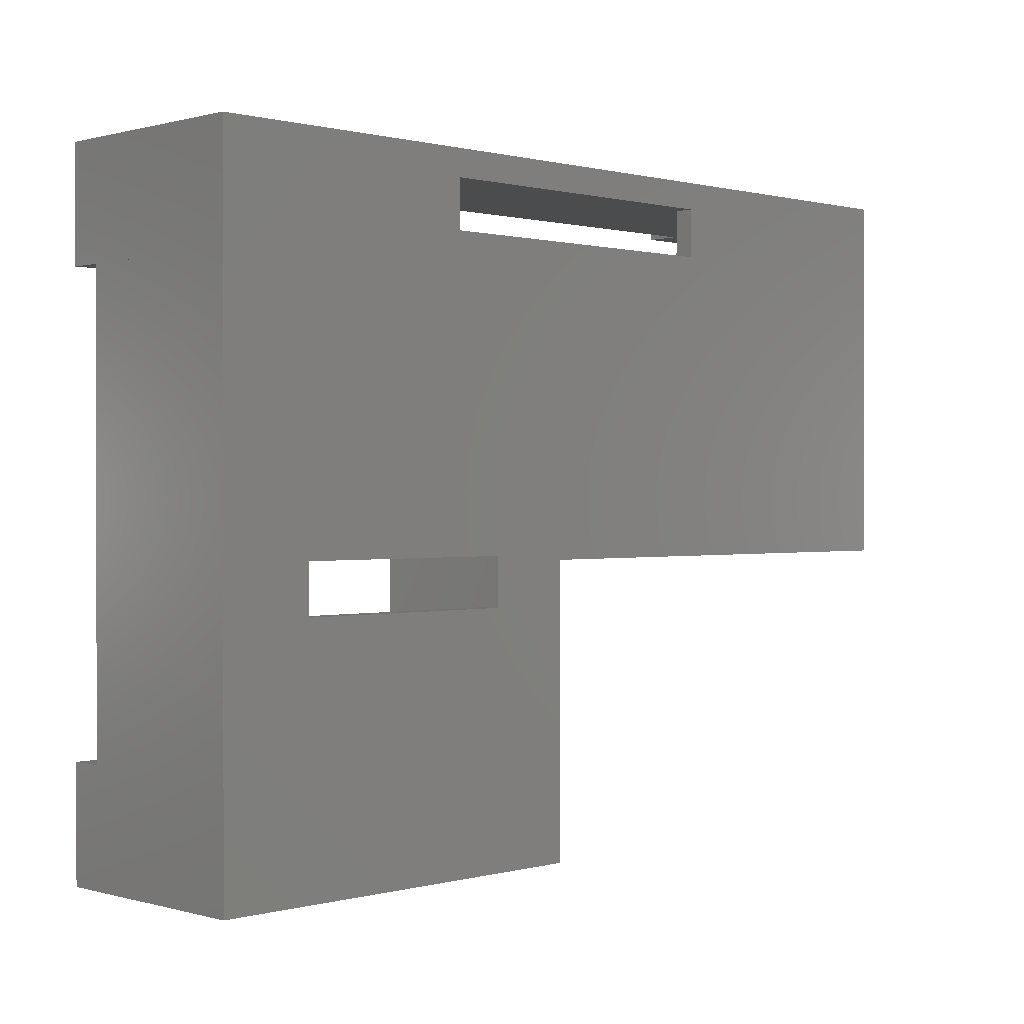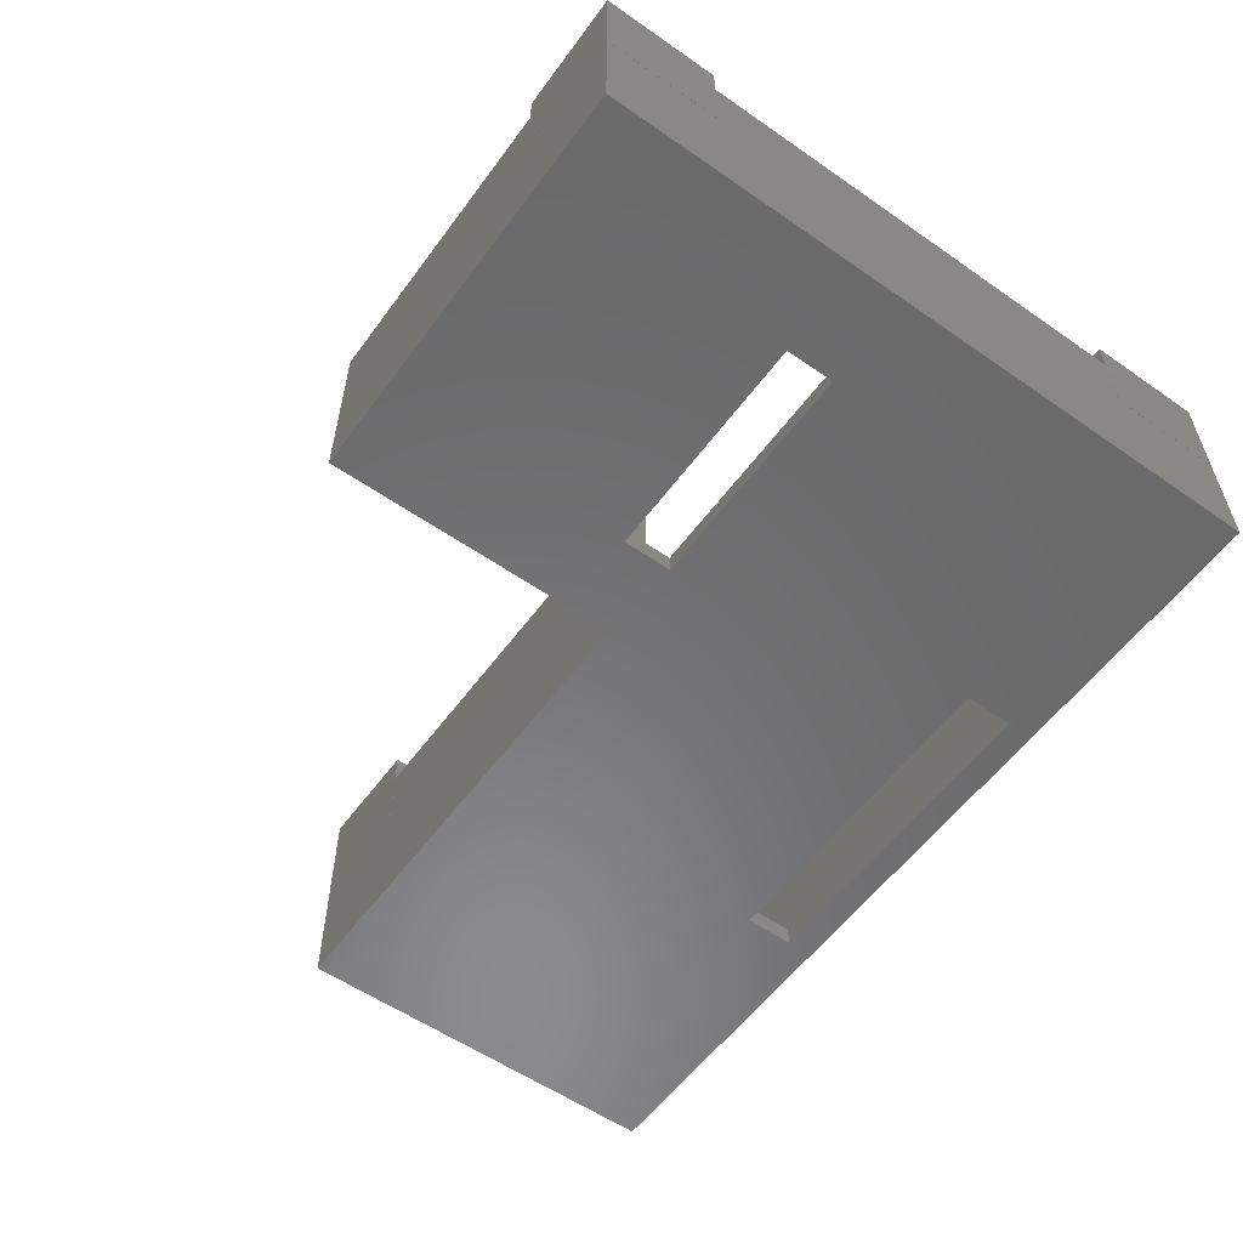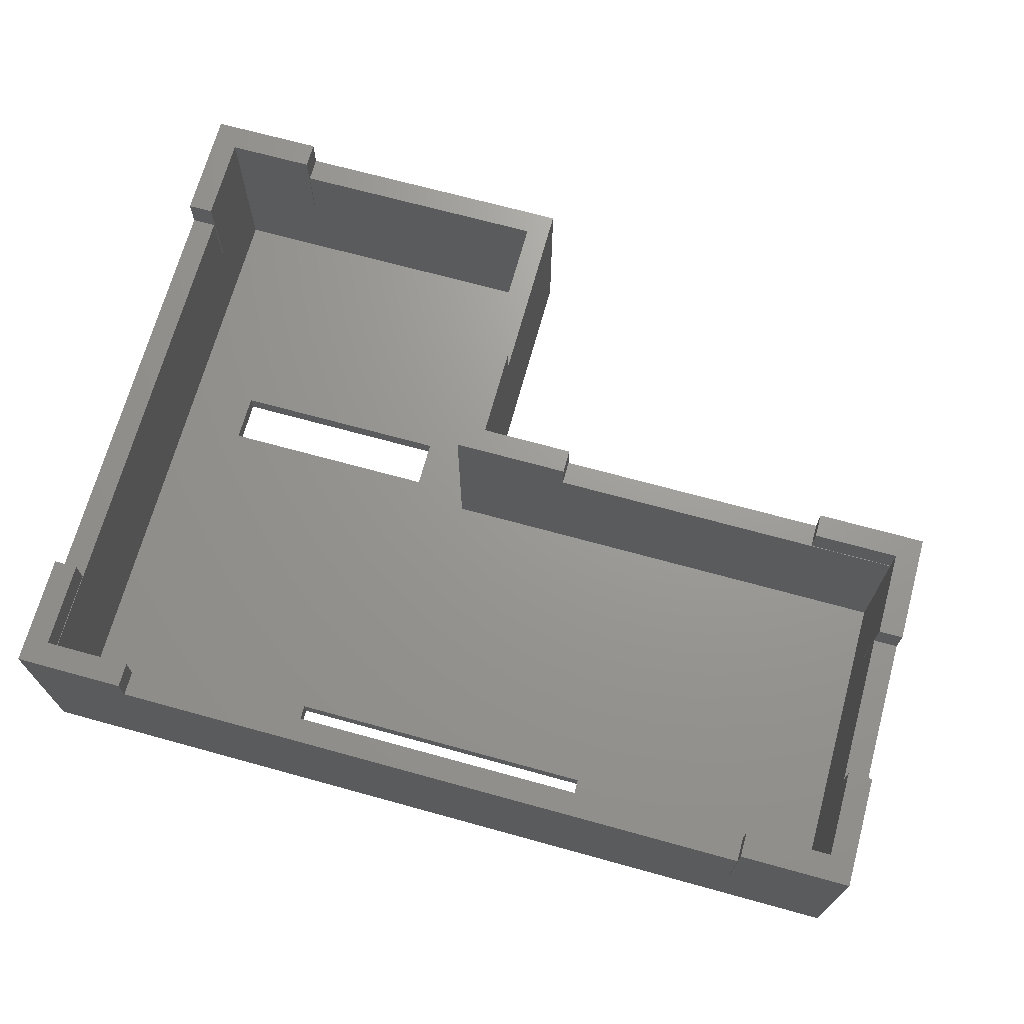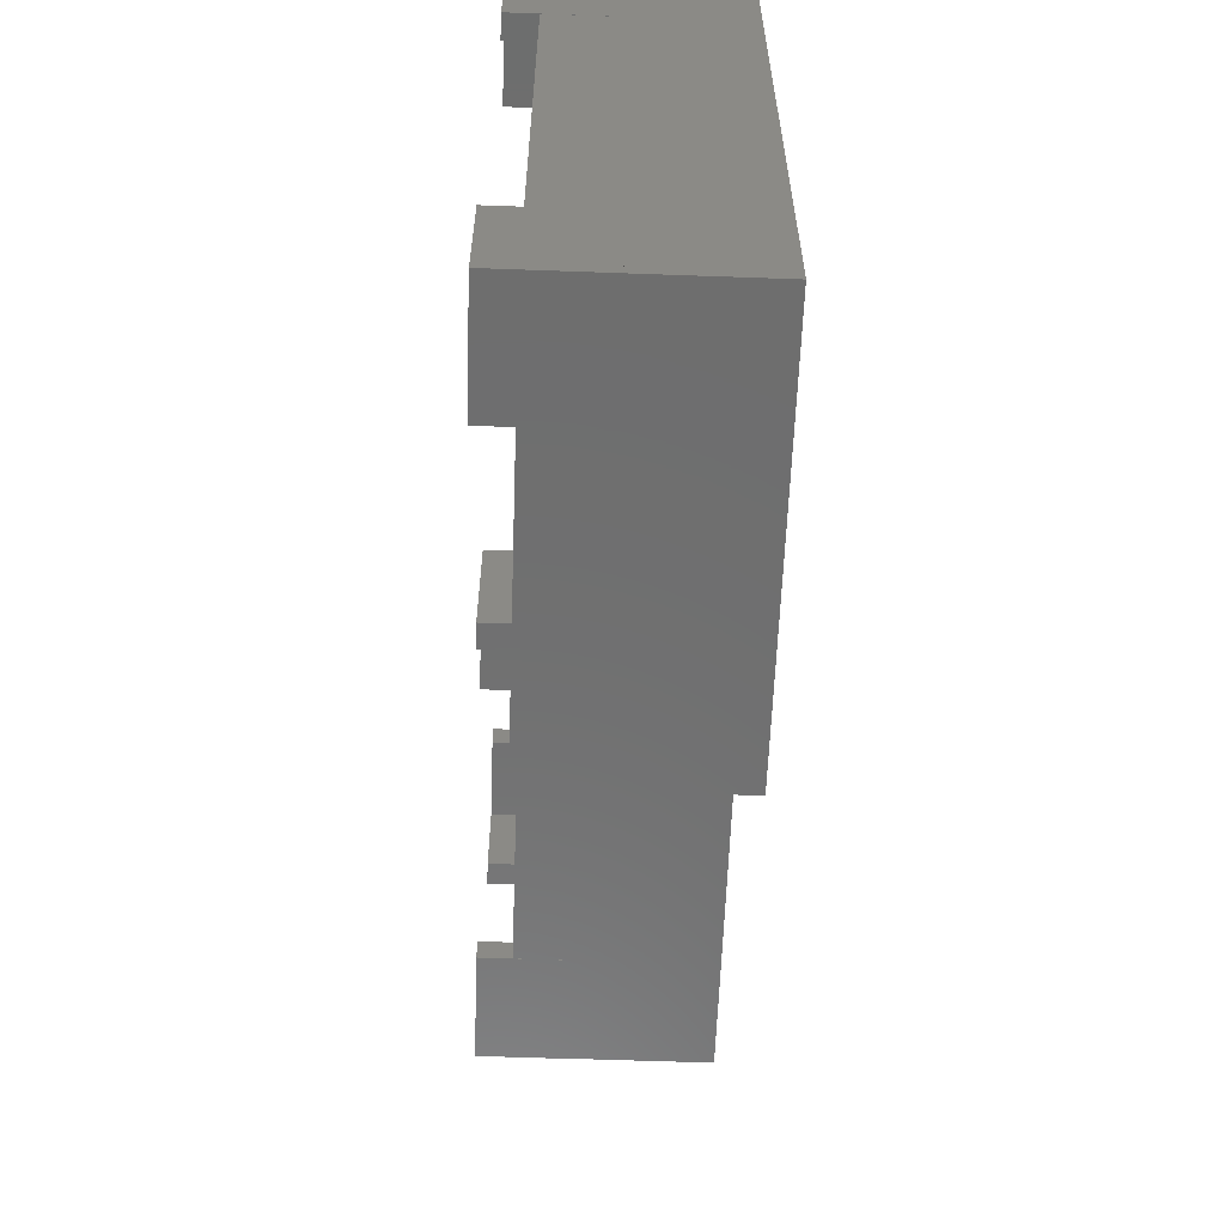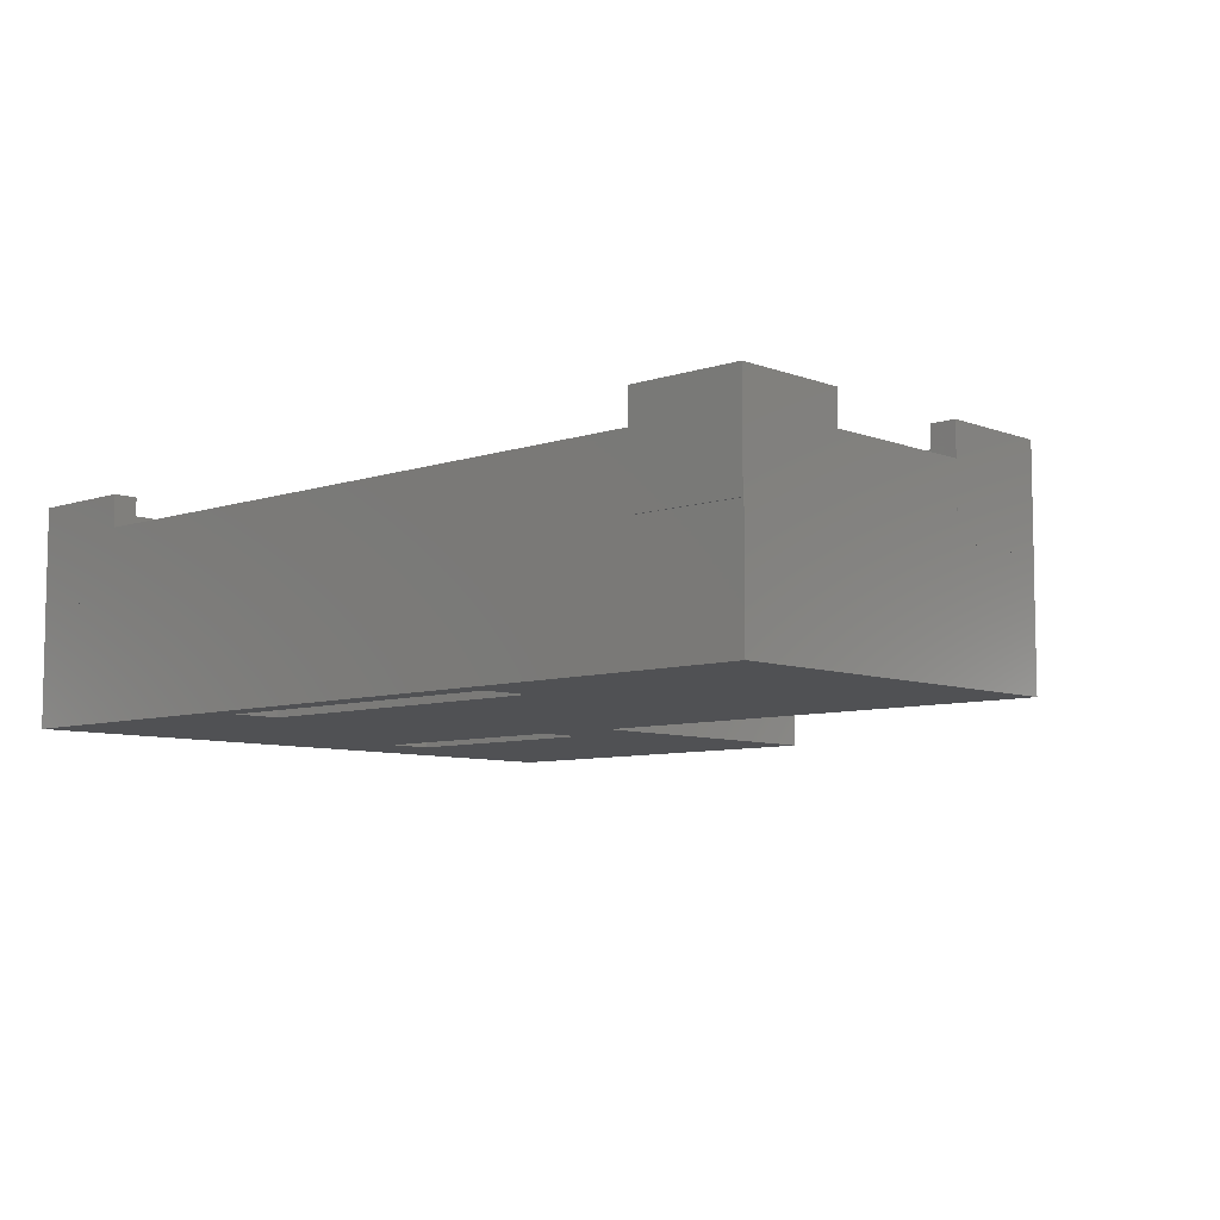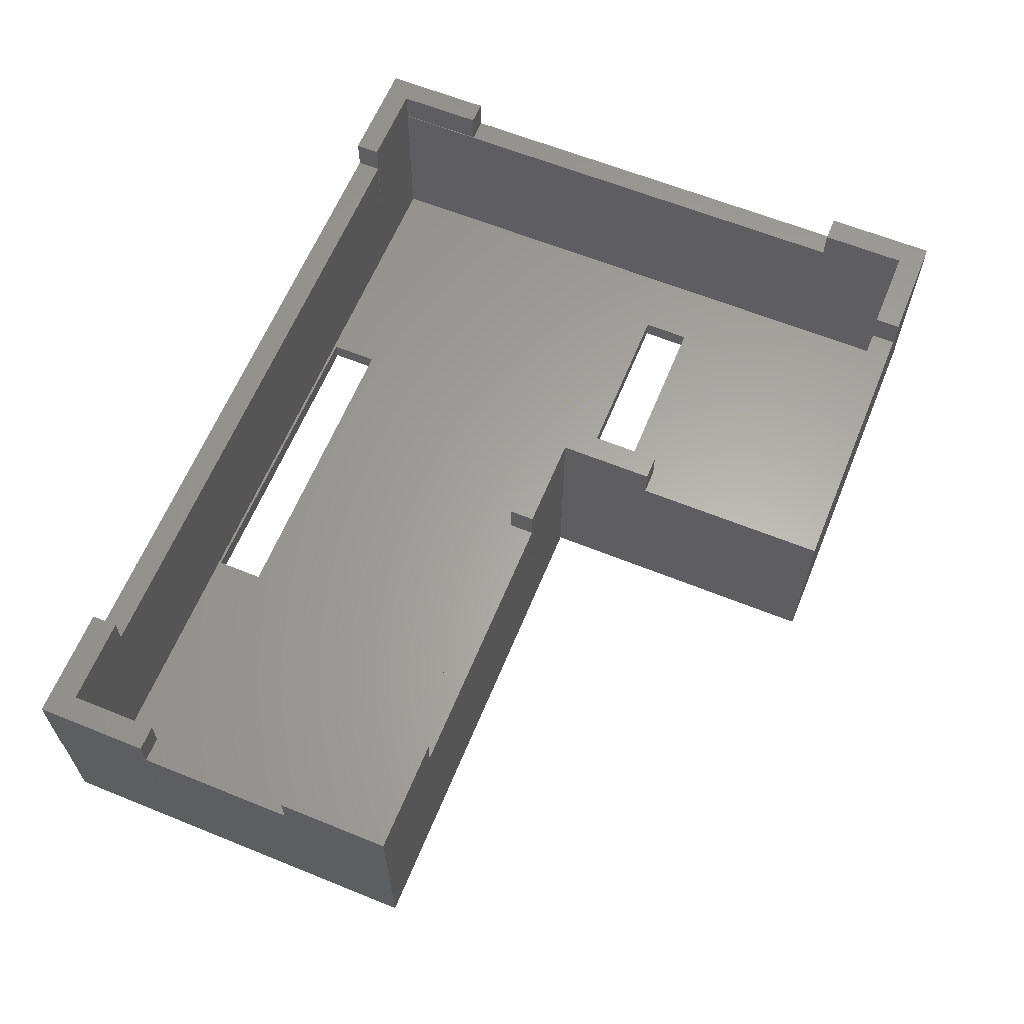
<metadata>
{"format":"stl","ext":"stl","renderer":"f3d","projection":"perspective","resolution":1024,"background":"white","views":[{"elev":0.5,"azim":135.4,"up":"+Y"},{"elev":-56.7,"azim":54.1,"up":"+Z"},{"elev":69.5,"azim":-164.6,"up":"+Z"},{"elev":-60.3,"azim":87.9,"up":"+Y"},{"elev":-7.6,"azim":-137.0,"up":"+Z"},{"elev":62.5,"azim":-67.7,"up":"+Z"}]}
</metadata>
<code>
# stl→obj: 124 verts, 284 faces
v -93.04 131.9 7.3
v -93.04 131.9 11.5
v -93.03 131.9 7.3
v -93.03 131.9 13.5
v -94.54 131.9 11.5
v -94.6 131.9 13.5
v -94.6 131.9 7.3
v -94.54 131.9 7.3
v -94.54 126.4 7.3
v -94.6 126.5 7.3
v -100 126.5 7.3
v -100 126.4 7.3
v -100 124.9 7.3
v -93.04 124.9 7.3
v -93.03 124.9 7.3
v -94.6 126.5 13.5
v -100 126.5 13.5
v -100 124.9 11.5
v -100 124.9 13.5
v -100 126.4 11.5
v -93.03 124.9 13.5
v -93.04 124.9 0
v -117.8 124.9 0
v -117.8 124.9 11.5
v -94.54 164.9 11.5
v -94.5 159.5 11.5
v -94.5 164.9 11.5
v -93.04 159.5 11.5
v -116.3 126.4 11.5
v -117.8 137 11.5
v -116.3 137 11.5
v -116.3 144.4 11.5
v -116.3 126.4 1.2
v -94.54 126.4 1.2
v -146.4 144.4 11.5
v -146.4 144.4 13.5
v -146.4 149.8 13.5
v -146.4 149.8 7.3
v -146.4 144.4 7.3
v -141.1 142.9 7.3
v -148 142.9 7.3
v -148 149.8 7.3
v -146.5 144.4 7.3
v -146.5 149.8 7.3
v -146.5 149.8 11.5
v -148 149.8 13.5
v -148 149.8 11.5
v -141.1 144.4 11.5
v -141.1 144.4 13.5
v -141.1 142.9 11.5
v -141.1 142.9 13.5
v -148 142.9 13.5
v -123.7 142.9 11.5
v -123.7 142.9 7.3
v -117.8 142.9 0
v -117.8 142.9 7.3
v -148 142.9 0
v -148 159.5 7.3
v -148 166.4 0
v -148 166.4 7.3
v -148 159.5 11.5
v -146.5 159.5 11.5
v -123.7 144.4 11.5
v -116.3 137 13.5
v -116.3 144.4 13.5
v -116.3 144.4 7.3
v -123.7 144.4 7.3
v -123.7 144.4 13.5
v -123.7 142.9 13.5
v -117.8 142.9 13.5
v -117.8 137 13.5
v -117.8 137 7.3
v -148 159.5 13.5
v -146.4 159.5 13.5
v -146.4 159.5 7.3
v -146.5 159.5 7.3
v -146.4 164.9 7.3
v -146.5 164.9 7.3
v -141.1 164.9 7.3
v -146.4 164.9 13.5
v -148 166.5 7.3
v -148 166.5 13.5
v -141.1 166.5 7.3
v -141.1 166.4 7.3
v -141.1 164.9 13.5
v -141.1 166.5 13.5
v -141.1 166.4 11.5
v -141.1 164.9 11.5
v -93.04 166.4 0
v -99.9 166.4 7.3
v -93.04 166.4 7.3
v -99.9 166.4 11.5
v -99.9 164.9 11.5
v -99.9 164.9 7.3
v -94.54 164.9 1.2
v -94.54 164.9 7.3
v -146.5 164.9 1.2
v -94.5 159.5 13.5
v -93.03 159.5 13.5
v -93.03 159.5 7.3
v -93.04 159.5 7.3
v -93.03 166.4 7.3
v -99.9 166.4 13.5
v -99.9 164.9 13.5
v -94.5 164.9 13.5
v -93.03 166.4 13.5
v -109.7 164.8 0
v -109.7 164.8 1.2
v -129.7 164.8 0
v -129.7 164.8 1.2
v -129.7 161.8 0
v -129.7 161.8 1.2
v -109.7 161.8 0
v -109.7 161.8 1.2
v -98.69 143.3 0
v -98.69 143.3 1.2
v -112.7 143.3 0
v -112.7 143.3 1.2
v -112.7 140.3 0
v -112.7 140.3 1.2
v -98.69 140.3 0
v -98.69 140.3 1.2
v -146.5 144.4 1.2
v -116.3 144.4 1.2
f 1 2 3
f 3 2 4
f 4 2 5
f 6 5 7
f 6 4 5
f 5 8 7
f 8 9 10
f 7 8 10
f 11 10 12
f 12 10 9
f 13 14 13
f 13 14 15
f 15 14 3
f 3 14 1
f 16 10 17
f 17 10 11
f 13 13 18
f 18 13 19
f 20 19 17
f 11 20 17
f 11 12 20
f 18 19 20
f 19 13 21
f 21 13 15
f 19 21 16
f 17 19 16
f 6 16 4
f 4 16 21
f 6 7 16
f 16 7 10
f 3 4 15
f 15 4 21
f 14 13 22
f 22 13 23
f 23 13 24
f 24 13 18
f 25 5 26
f 27 25 26
f 28 26 2
f 2 26 5
f 20 29 18
f 18 29 24
f 24 29 30
f 30 29 31
f 31 29 32
f 32 31 32
f 20 12 29
f 29 12 33
f 33 12 34
f 34 12 9
f 35 35 36
f 36 35 37
f 37 35 38
f 38 35 39
f 40 40 41
f 41 40 41
f 42 41 41
f 42 42 41
f 43 44 39
f 39 44 38
f 44 45 38
f 38 45 37
f 37 45 46
f 46 45 47
f 42 47 42
f 42 46 47
f 35 36 48
f 48 36 49
f 48 49 50
f 50 49 51
f 40 50 51
f 40 40 50
f 40 51 41
f 41 51 52
f 37 46 36
f 36 46 52
f 51 36 52
f 51 49 36
f 46 42 52
f 52 42 41
f 50 40 53
f 53 40 54
f 54 40 55
f 56 54 55
f 41 57 40
f 40 57 55
f 41 42 57
f 57 42 58
f 59 58 60
f 59 57 58
f 42 47 58
f 58 47 61
f 47 45 61
f 61 45 62
f 35 48 35
f 35 48 63
f 63 48 53
f 53 48 50
f 31 32 64
f 64 32 65
f 65 32 66
f 66 32 66
f 66 67 66
f 66 67 67
f 67 63 67
f 67 63 68
f 68 63 53
f 69 53 54
f 69 68 53
f 53 54 54
f 70 56 71
f 71 56 72
f 31 64 30
f 30 64 71
f 72 30 71
f 72 72 30
f 64 65 70
f 71 64 70
f 69 70 68
f 68 70 65
f 54 56 56
f 54 54 56
f 72 56 72
f 72 56 56
f 69 54 70
f 70 54 56
f 67 68 66
f 66 68 65
f 30 72 24
f 24 72 23
f 23 72 55
f 55 72 56
f 58 61 58
f 58 61 73
f 73 61 62
f 74 62 75
f 74 73 62
f 62 76 75
f 75 76 77
f 77 76 78
f 79 77 78
f 79 79 77
f 77 80 75
f 75 80 74
f 58 73 81
f 81 73 82
f 58 58 60
f 60 58 81
f 83 60 81
f 83 84 60
f 85 86 80
f 80 86 82
f 73 80 82
f 73 74 80
f 79 85 77
f 77 85 80
f 84 83 87
f 87 83 86
f 85 87 86
f 85 88 87
f 85 79 88
f 88 79 79
f 86 83 82
f 82 83 81
f 60 84 59
f 59 84 89
f 89 84 90
f 91 89 90
f 84 87 90
f 90 87 92
f 88 93 87
f 87 93 92
f 88 79 93
f 93 79 94
f 94 79 95
f 96 94 95
f 78 97 79
f 79 97 95
f 26 28 98
f 98 28 99
f 99 28 100
f 100 28 101
f 96 94 96
f 96 94 94
f 101 91 100
f 100 91 102
f 102 91 90
f 90 91 90
f 90 92 90
f 90 92 103
f 103 92 93
f 104 93 94
f 104 103 93
f 93 94 94
f 26 98 27
f 27 98 105
f 99 100 106
f 106 100 102
f 99 106 105
f 98 99 105
f 104 105 103
f 103 105 106
f 27 105 25
f 25 105 104
f 94 25 104
f 94 96 25
f 90 103 102
f 102 103 106
f 5 96 8
f 5 25 96
f 96 95 96
f 96 95 8
f 8 95 34
f 9 8 34
f 107 108 109
f 109 108 110
f 109 110 111
f 111 110 112
f 111 112 113
f 113 112 114
f 113 114 107
f 107 114 108
f 115 116 117
f 117 116 118
f 117 118 119
f 119 118 120
f 119 120 121
f 121 120 122
f 121 122 115
f 115 122 116
f 43 123 44
f 44 123 76
f 62 44 76
f 62 45 44
f 123 97 76
f 76 97 78
f 35 67 39
f 35 63 67
f 66 124 67
f 66 32 124
f 66 32 32
f 124 123 67
f 67 123 39
f 39 123 43
f 113 55 111
f 113 117 55
f 113 115 117
f 113 89 115
f 113 107 89
f 89 107 109
f 59 109 111
f 57 111 55
f 57 59 111
f 89 109 59
f 121 23 119
f 121 22 23
f 121 115 22
f 22 115 89
f 117 119 55
f 55 119 23
f 29 33 32
f 32 33 124
f 14 22 1
f 1 22 89
f 101 89 91
f 101 1 89
f 101 28 1
f 1 28 2
f 112 124 114
f 112 123 124
f 112 97 123
f 112 110 97
f 97 110 95
f 95 110 108
f 114 95 108
f 114 116 95
f 114 118 116
f 114 124 118
f 118 124 120
f 120 124 33
f 122 33 34
f 116 34 95
f 116 122 34
f 122 120 33

</code>
